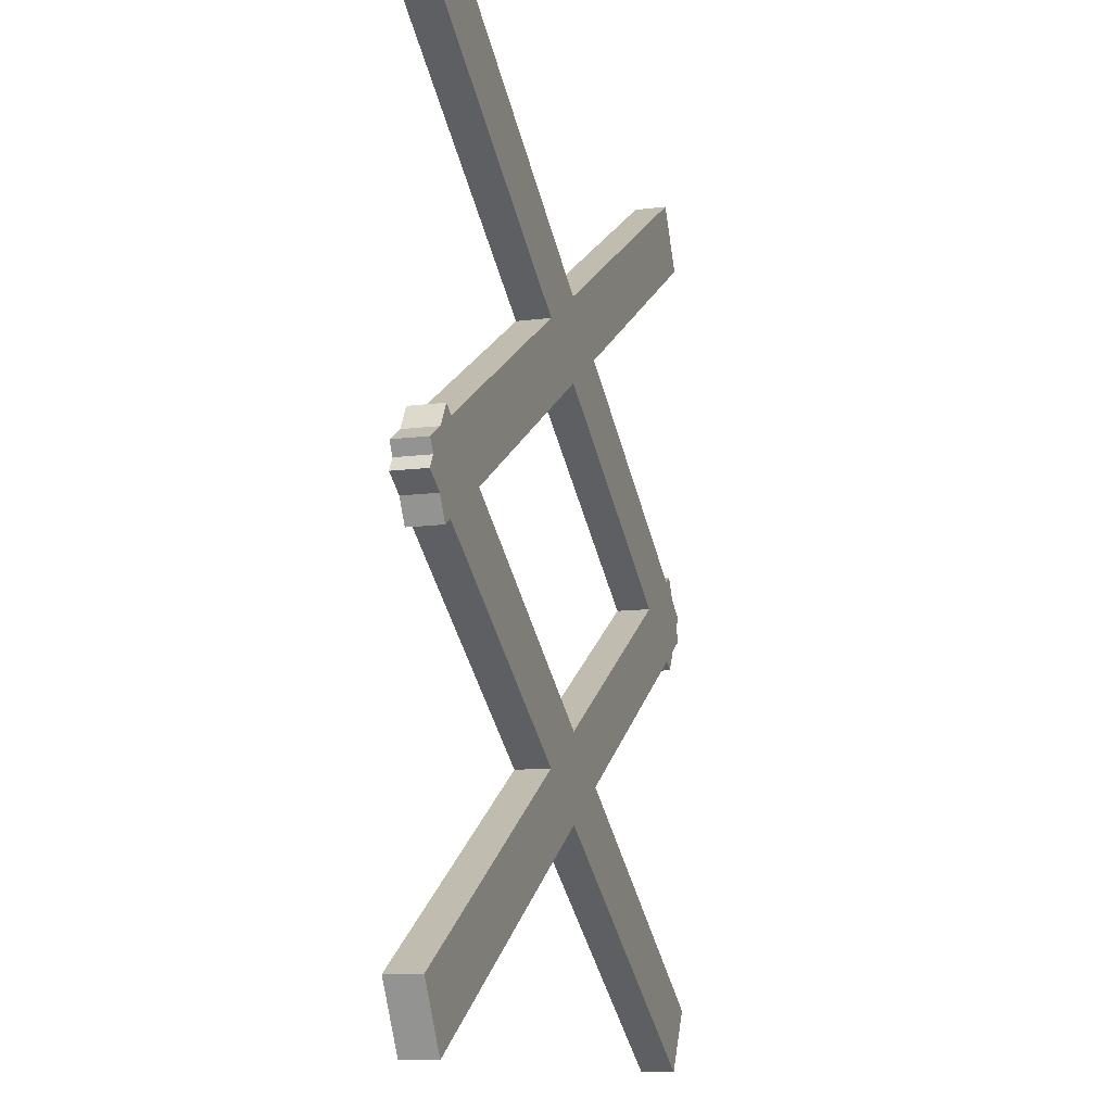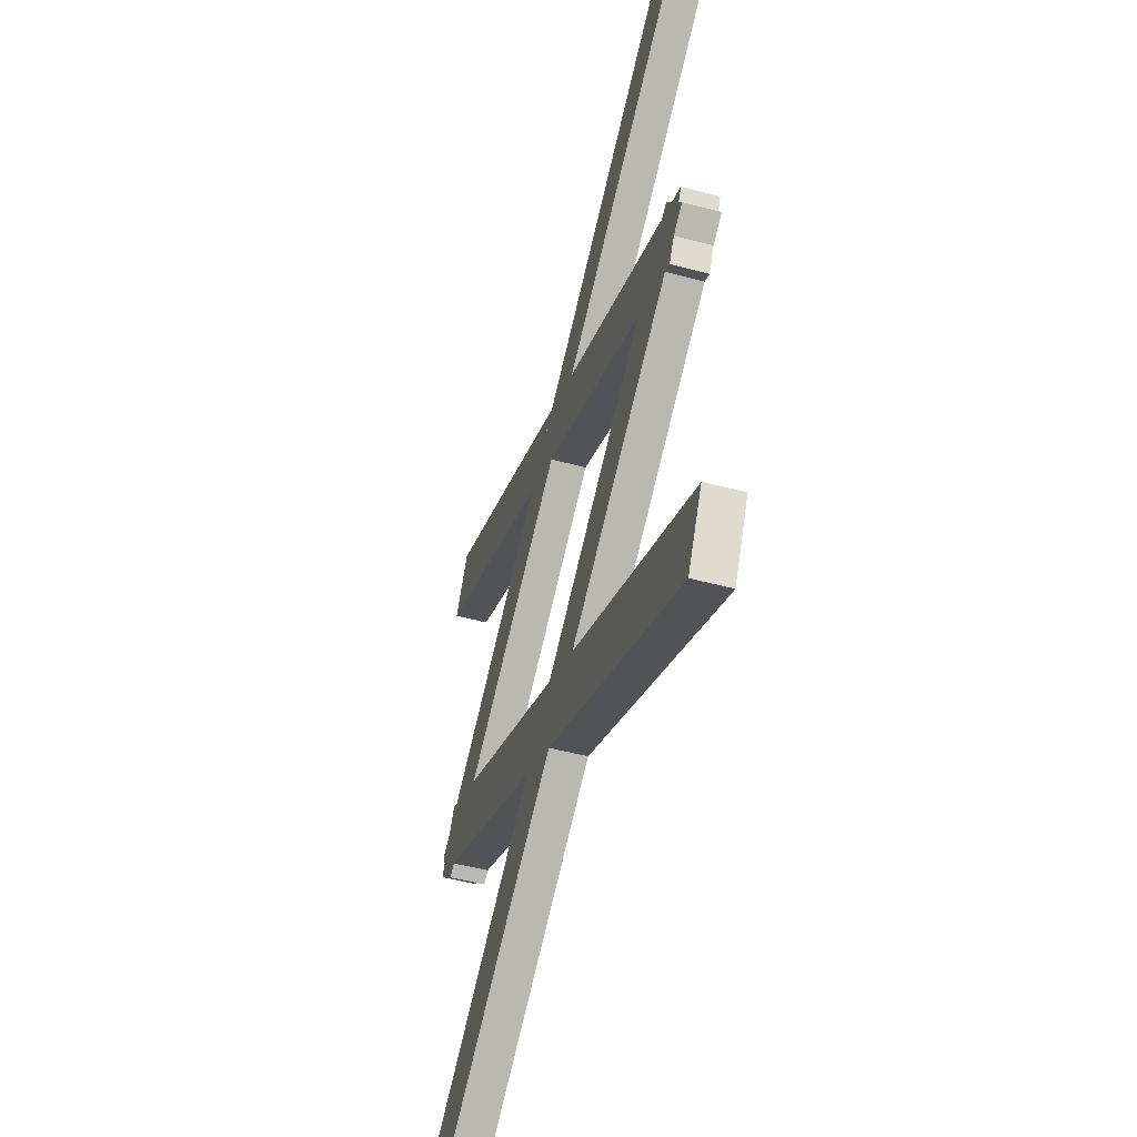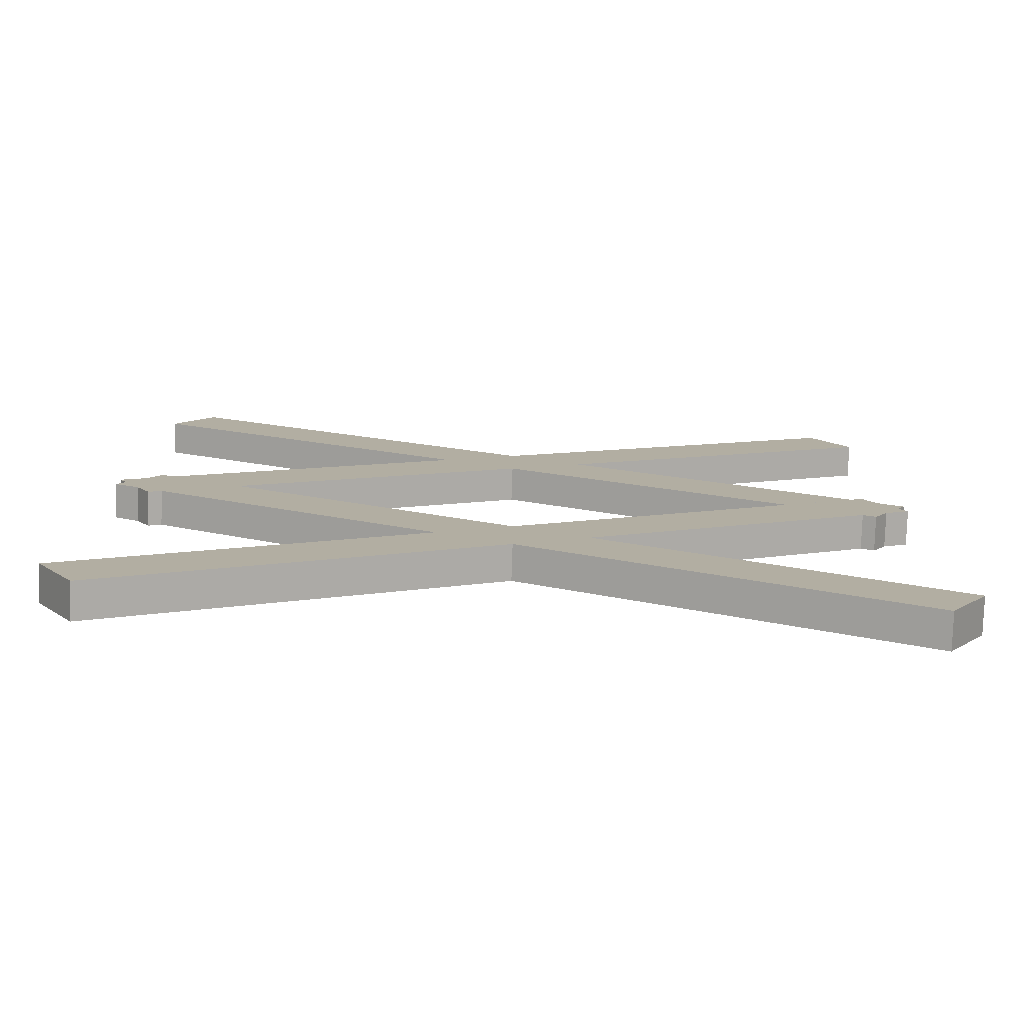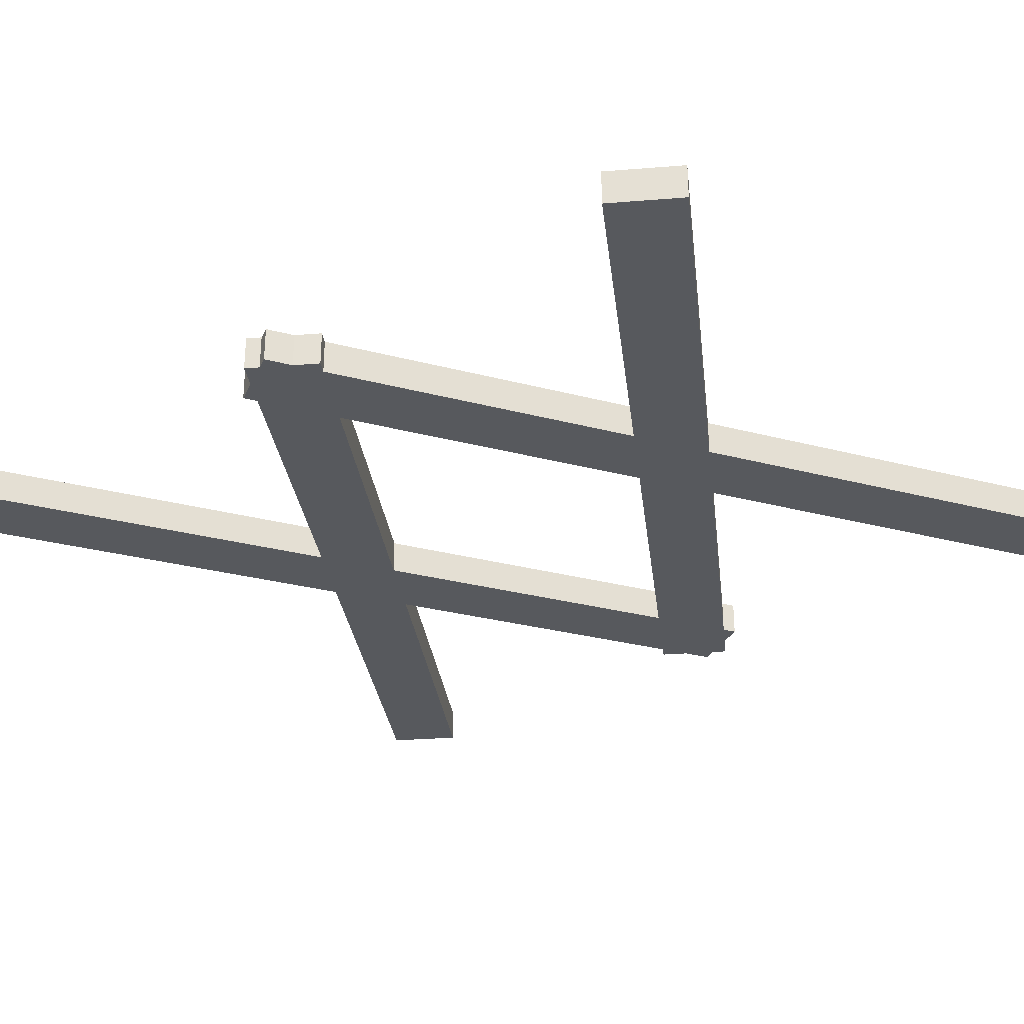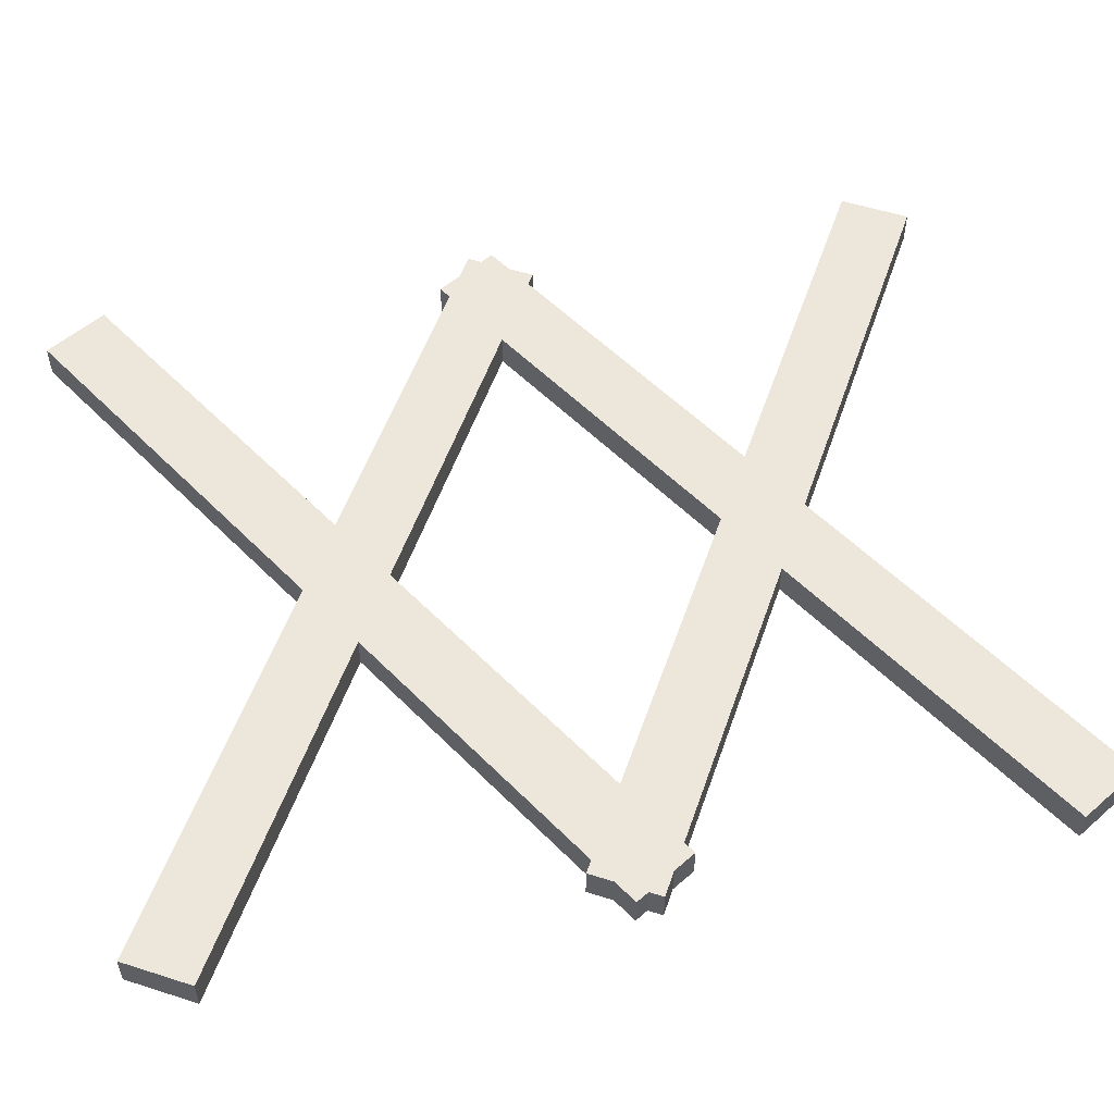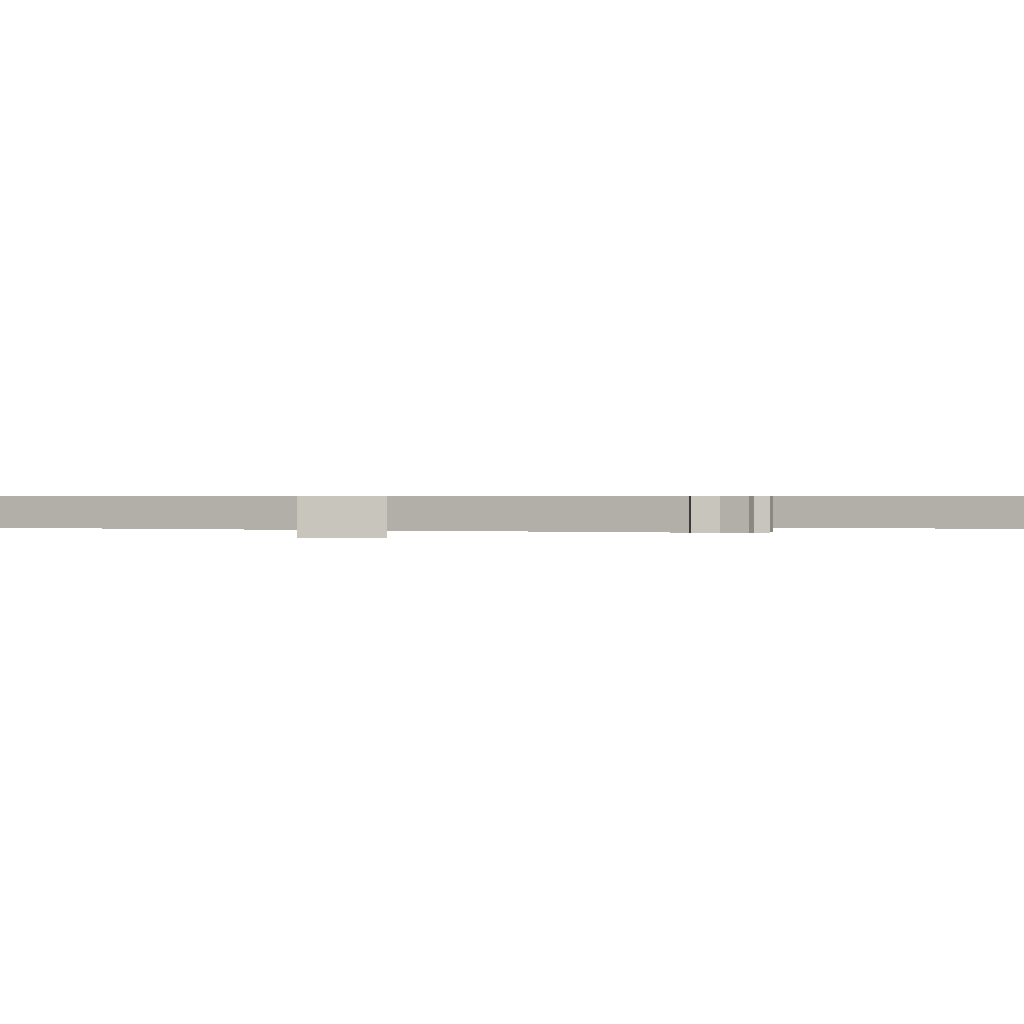
<metadata>
{"format":"obj","ext":"obj","renderer":"f3d","projection":"perspective","resolution":1024,"background":"white","views":[{"elev":-12.2,"azim":-73.2,"up":"+Z"},{"elev":-52.4,"azim":-105.9,"up":"+Z"},{"elev":-79.5,"azim":178.0,"up":"+Z"},{"elev":-29.4,"azim":127.7,"up":"+Y"},{"elev":53.4,"azim":-102.0,"up":"+Y"},{"elev":0.4,"azim":55.0,"up":"+Y"}]}
</metadata>
<code>
g croisillion
v -2.348 -0.1029 -3.129
v -2.348 0.1029 -3.129
v -2.576 0.1029 -2.749
v -2.576 -0.1029 -2.749
v -2.576 -0.1029 -2.749
v -2.576 0.1029 -2.749
v 2 0.1029 -0.00946
v 2 -0.1029 -0.00946
v 2 -0.1029 -0.00946
v 2 0.1029 -0.00946
v 2.228 0.1029 -0.3897
v 2.228 -0.1029 -0.3897
v 2.228 -0.1029 -0.3897
v 2.228 0.1029 -0.3897
v -2.348 0.1029 -3.129
v -2.348 -0.1029 -3.129
v -2.576 -0.1029 -2.749
v 2 -0.1029 -0.00946
v 2.228 -0.1029 -0.3897
v -2.348 -0.1029 -3.129
v 2 0.1029 -0.00946
v -2.576 0.1029 -2.749
v -2.348 0.1029 -3.129
v 2.228 0.1029 -0.3897
v 2 -0.1029 -5.644
v 2.228 -0.1029 -5.264
v 2.228 0.1029 -5.264
v 2 0.1029 -5.644
v 2.228 -0.1029 -5.264
v -2.348 -0.1029 -2.524
v -2.348 0.1029 -2.524
v 2.228 0.1029 -5.264
v -2.348 -0.1029 -2.524
v -2.576 -0.1029 -2.905
v -2.576 0.1029 -2.905
v -2.348 0.1029 -2.524
v -2.576 -0.1029 -2.905
v 2 -0.1029 -5.644
v 2 0.1029 -5.644
v -2.576 0.1029 -2.905
v 2.228 -0.1029 -5.264
v 2 -0.1029 -5.644
v -2.576 -0.1029 -2.905
v -2.348 -0.1029 -2.524
v -2.348 0.1029 -2.524
v -2.576 0.1029 -2.905
v 2 0.1029 -5.644
v 2.228 0.1029 -5.264
v 2 -0.1029 -3.129
v 2.228 -0.1029 -2.749
v 2.228 0.1029 -2.749
v 2 0.1029 -3.129
v 2.228 -0.1029 -2.749
v -2.348 -0.1029 -0.00946
v -2.348 0.1029 -0.00946
v 2.228 0.1029 -2.749
v -2.348 -0.1029 -0.00946
v -2.576 -0.1029 -0.3897
v -2.576 0.1029 -0.3897
v -2.348 0.1029 -0.00946
v -2.576 -0.1029 -0.3897
v 2 -0.1029 -3.129
v 2 0.1029 -3.129
v -2.576 0.1029 -0.3897
v 2.228 -0.1029 -2.749
v 2 -0.1029 -3.129
v -2.576 -0.1029 -0.3897
v -2.348 -0.1029 -0.00946
v -2.348 0.1029 -0.00946
v -2.576 0.1029 -0.3897
v 2 0.1029 -3.129
v 2.228 0.1029 -2.749
v -2.348 -0.1029 -5.644
v -2.348 0.1029 -5.644
v -2.576 0.1029 -5.264
v -2.576 -0.1029 -5.264
v -2.576 -0.1029 -5.264
v -2.576 0.1029 -5.264
v 2 0.1029 -2.524
v 2 -0.1029 -2.524
v 2 -0.1029 -2.524
v 2 0.1029 -2.524
v 2.228 0.1029 -2.905
v 2.228 -0.1029 -2.905
v 2.228 -0.1029 -2.905
v 2.228 0.1029 -2.905
v -2.348 0.1029 -5.644
v -2.348 -0.1029 -5.644
v -2.576 -0.1029 -5.264
v 2 -0.1029 -2.524
v 2.228 -0.1029 -2.905
v -2.348 -0.1029 -5.644
v 2 0.1029 -2.524
v -2.576 0.1029 -5.264
v -2.348 0.1029 -5.644
v 2.228 0.1029 -2.905
g croisillion_0
f 3 2 1
f 4 3 1
f 7 6 5
f 8 7 5
f 11 10 9
f 12 11 9
f 15 14 13
f 16 15 13
f 19 18 17
f 20 19 17
f 23 22 21
f 24 23 21
f 27 26 25
f 28 27 25
f 31 30 29
f 32 31 29
f 35 34 33
f 36 35 33
f 39 38 37
f 40 39 37
f 43 42 41
f 44 43 41
f 47 46 45
f 48 47 45
f 51 50 49
f 52 51 49
f 55 54 53
f 56 55 53
f 59 58 57
f 60 59 57
f 63 62 61
f 64 63 61
f 67 66 65
f 68 67 65
f 71 70 69
f 72 71 69
f 75 74 73
f 76 75 73
f 79 78 77
f 80 79 77
f 83 82 81
f 84 83 81
f 87 86 85
f 88 87 85
f 91 90 89
f 92 91 89
f 95 94 93
f 96 95 93

</code>
